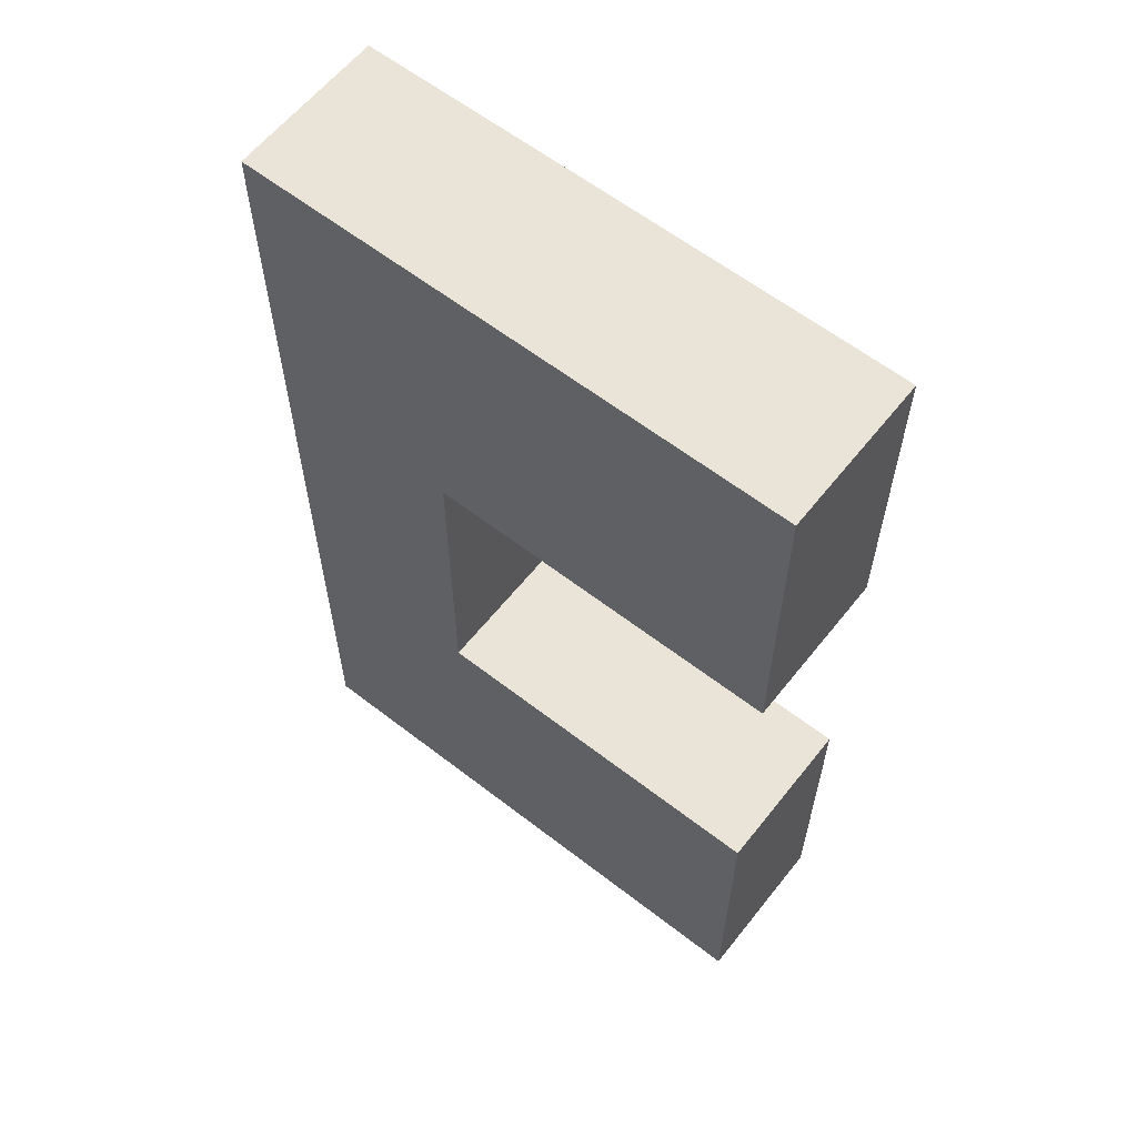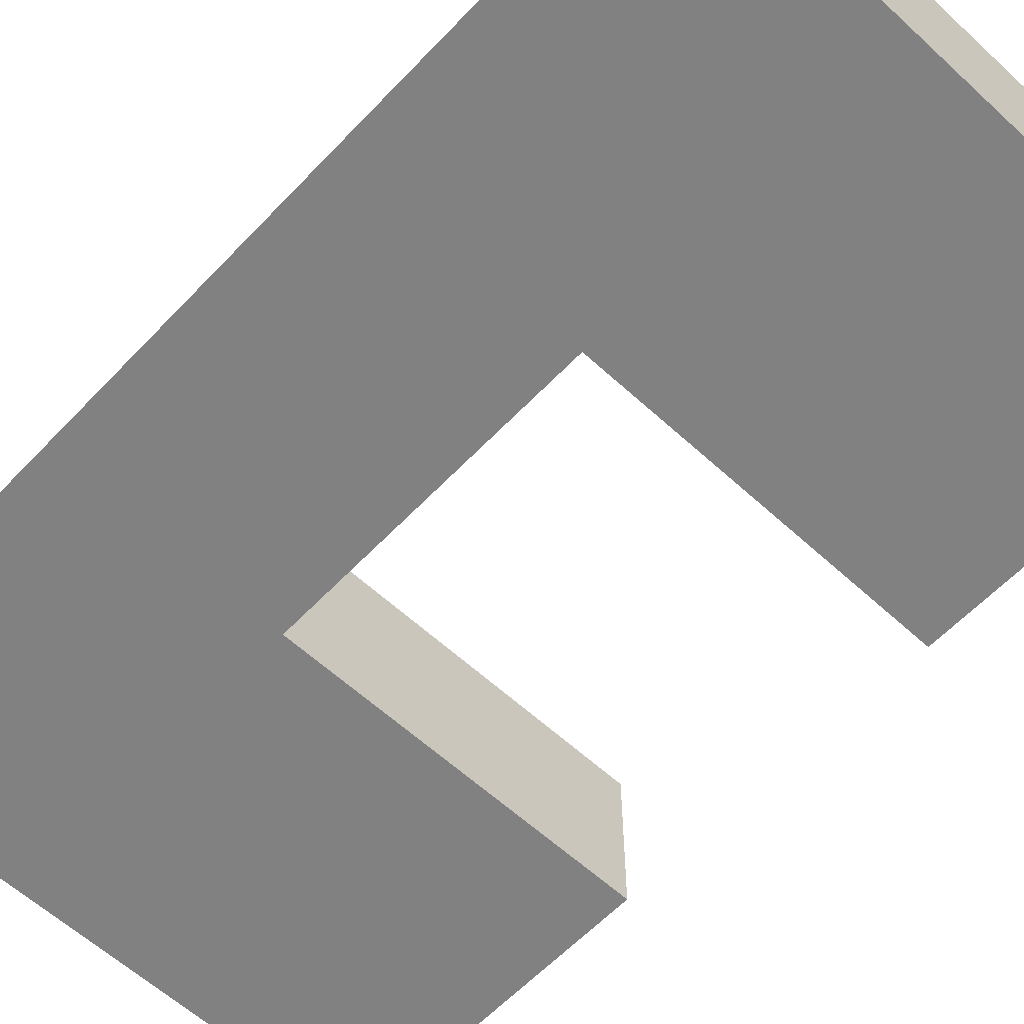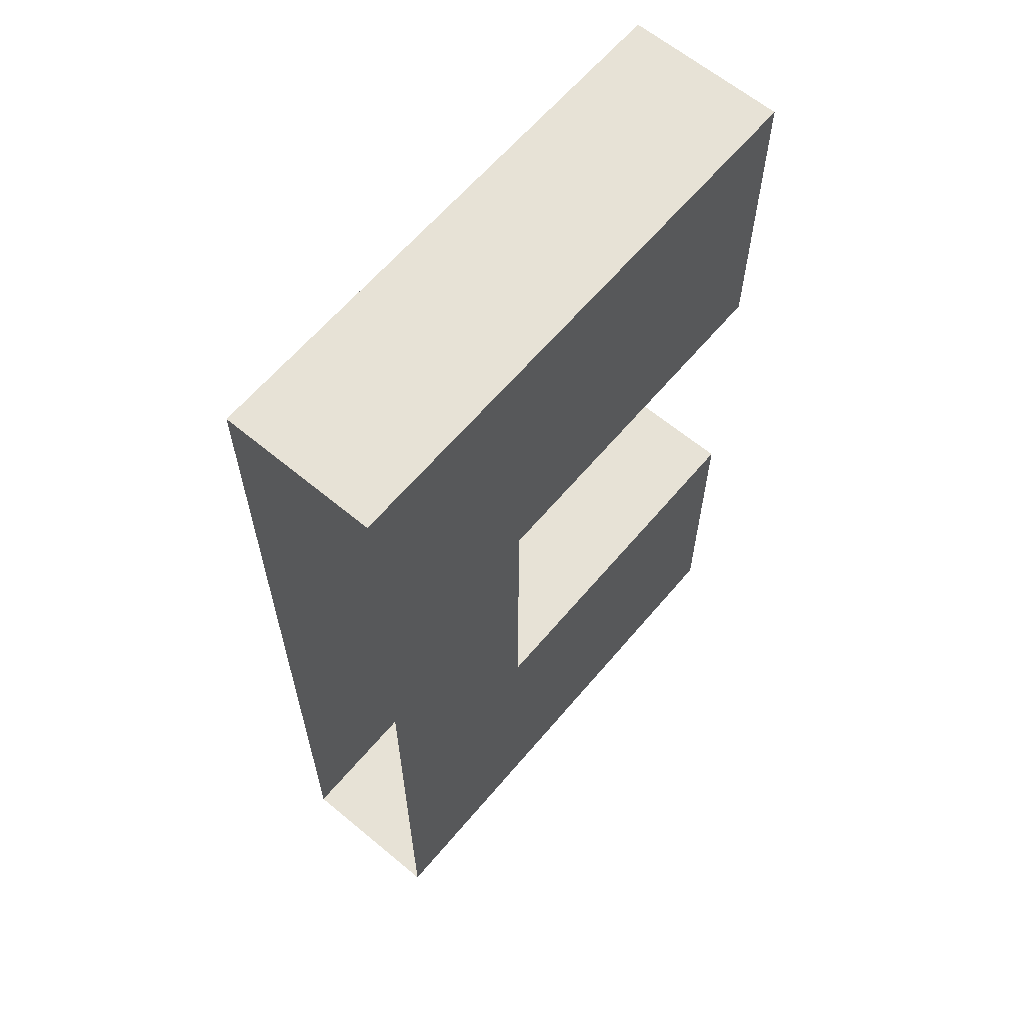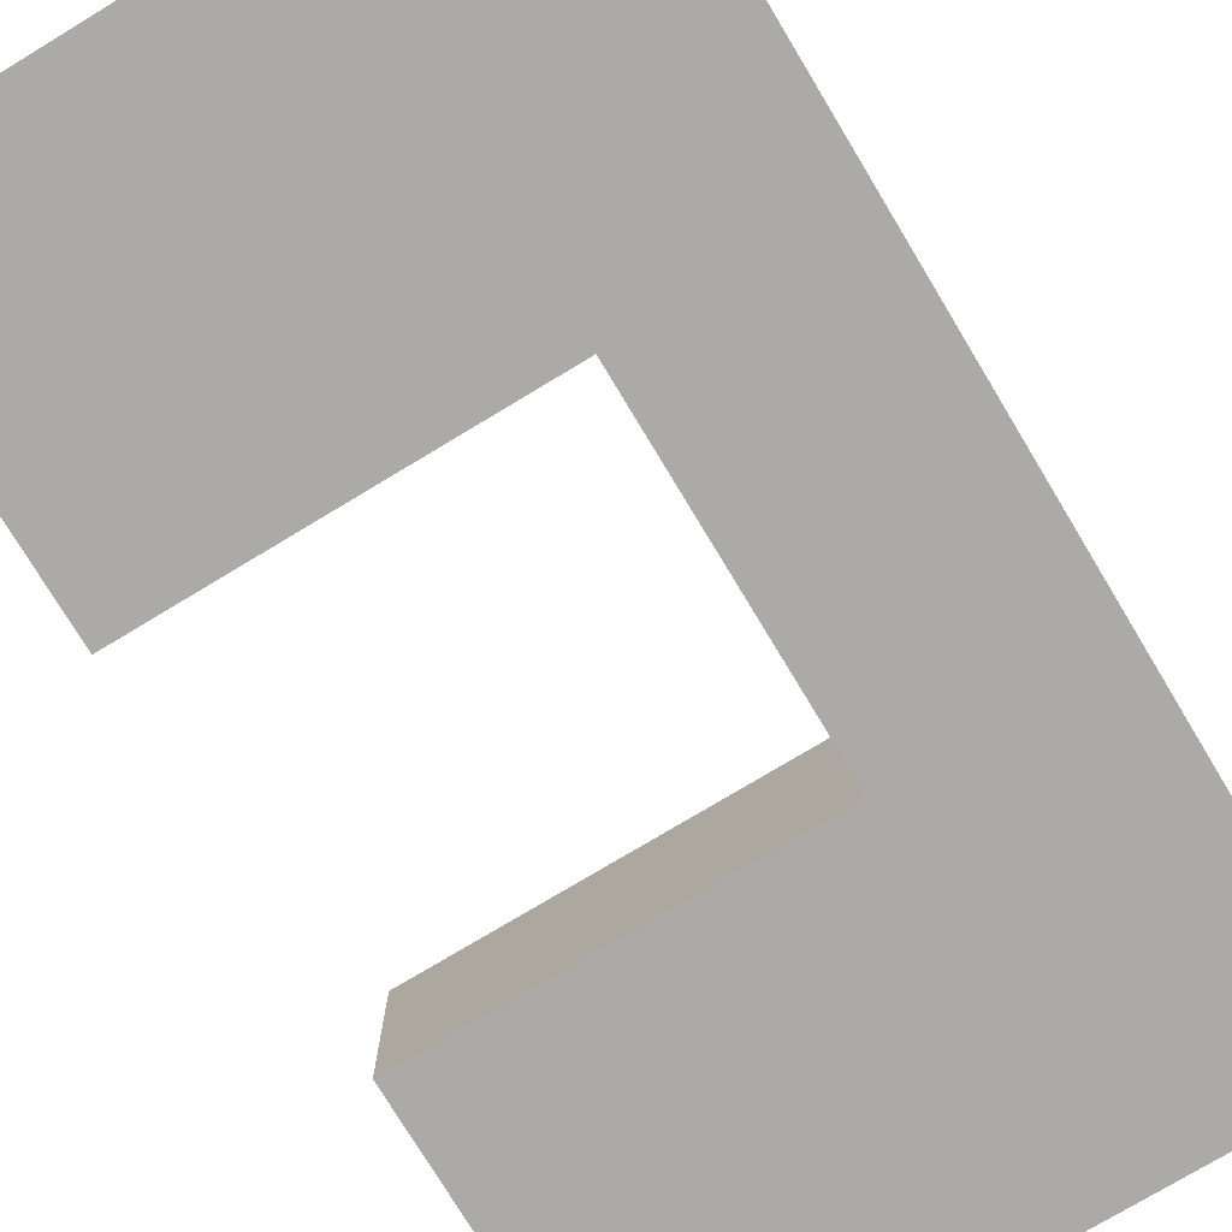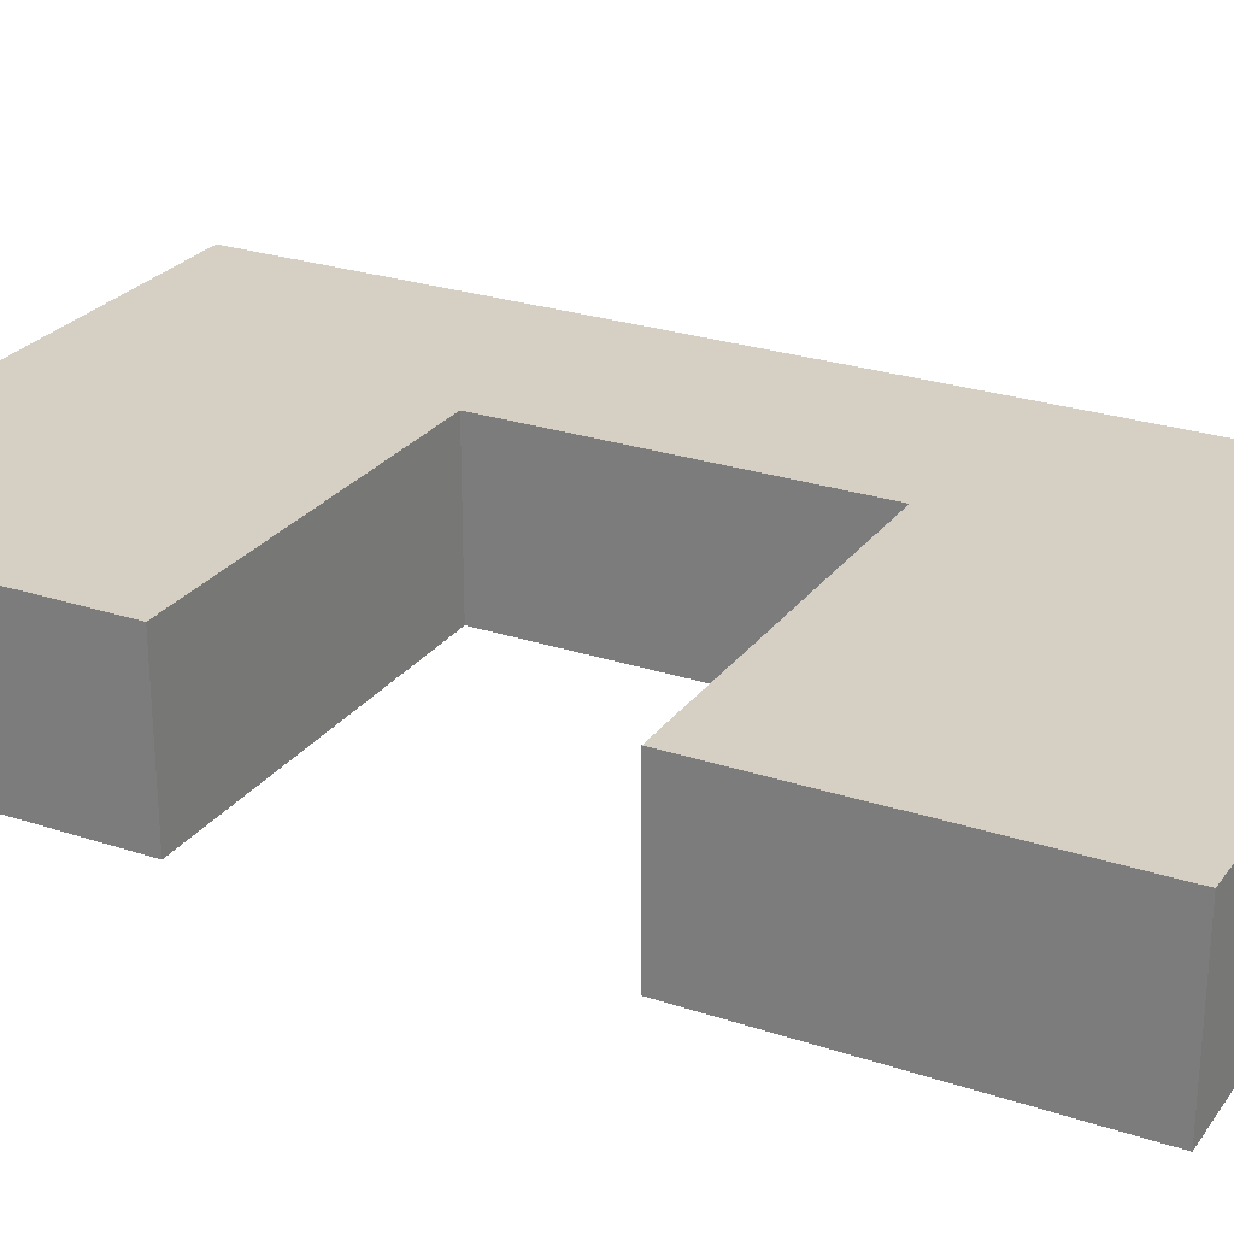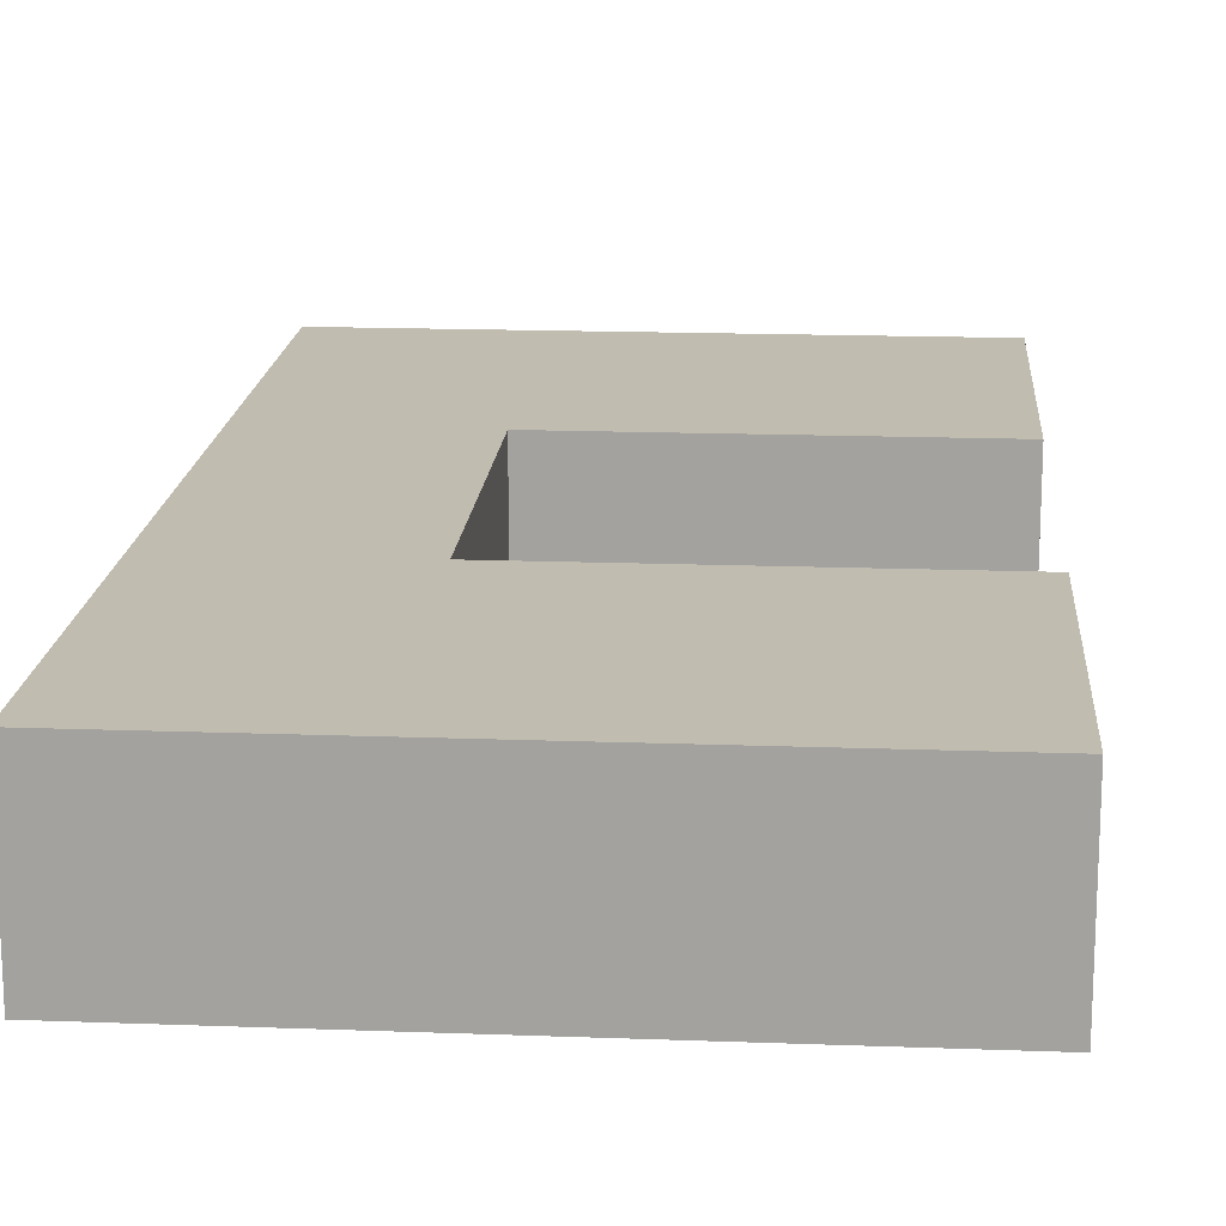
<metadata>
{"format":"obj","ext":"obj","renderer":"f3d","projection":"perspective","resolution":1024,"background":"white","views":[{"elev":60.9,"azim":38.3,"up":"+Y"},{"elev":-60.5,"azim":-43.2,"up":"+Z"},{"elev":62.9,"azim":-49.9,"up":"+Y"},{"elev":-75.9,"azim":-148.9,"up":"+Z"},{"elev":26.0,"azim":117.9,"up":"+Z"},{"elev":16.7,"azim":4.3,"up":"+Z"}]}
</metadata>
<code>
g Tail
v 0.024 -0.3658 -0.05074
v 0.4417 -0.3658 -0.05074
v 0.4417 -0.1219 -0.05074
v 0.1698 -0.1219 -0.05074
v 0.1698 0.1219 -0.05074
v 0.024 0.3658 -0.05074
v 0.4417 0.3658 -0.05074
v 0.4417 0.1219 -0.05074
v 0.024 0.3658 0.06888
v 0.4417 0.3658 0.06888
v 0.4417 0.1219 0.06888
v 0.1698 0.1219 0.06888
v 0.1698 -0.1219 0.06888
v 0.024 -0.3658 0.06888
v 0.4417 -0.3658 0.06888
v 0.4417 -0.1219 0.06888
v 0.024 -0.3658 -0.05074
v 0.024 -0.3658 0.06888
v 0.4417 -0.3658 0.06888
v 0.4417 -0.3658 -0.05074
v 0.4417 -0.3658 -0.05074
v 0.4417 -0.3658 0.06888
v 0.4417 -0.1219 0.06888
v 0.4417 -0.1219 -0.05074
v 0.4417 0.1219 -0.05074
v 0.4417 0.1219 0.06888
v 0.4417 0.3658 0.06888
v 0.4417 0.3658 -0.05074
v 0.4417 0.3658 -0.05074
v 0.4417 0.3658 0.06888
v 0.024 0.3658 0.06888
v 0.024 0.3658 -0.05074
v 0.1698 0.1219 -0.05074
v 0.1698 0.1219 0.06888
v 0.4417 0.1219 0.06888
v 0.4417 0.1219 -0.05074
v 0.4417 -0.1219 0.06888
v 0.1698 -0.1219 0.06888
v 0.1698 -0.1219 -0.05074
v 0.4417 -0.1219 -0.05074
v 0.1698 -0.1219 0.06888
v 0.1698 0.1219 0.06888
v 0.1698 0.1219 -0.05074
v 0.1698 -0.1219 -0.05074
g Tail_0
f 3 2 1
f 1 4 3
f 1 5 4
f 5 1 6
f 5 6 7
f 7 8 5
f 11 10 9
f 9 12 11
f 9 13 12
f 13 9 14
f 13 14 15
f 15 16 13
f 19 18 17
f 20 19 17
f 23 22 21
f 24 23 21
f 27 26 25
f 28 27 25
f 31 30 29
f 32 31 29
f 35 34 33
f 36 35 33
f 39 38 37
f 40 39 37
f 43 42 41
f 44 43 41

</code>
